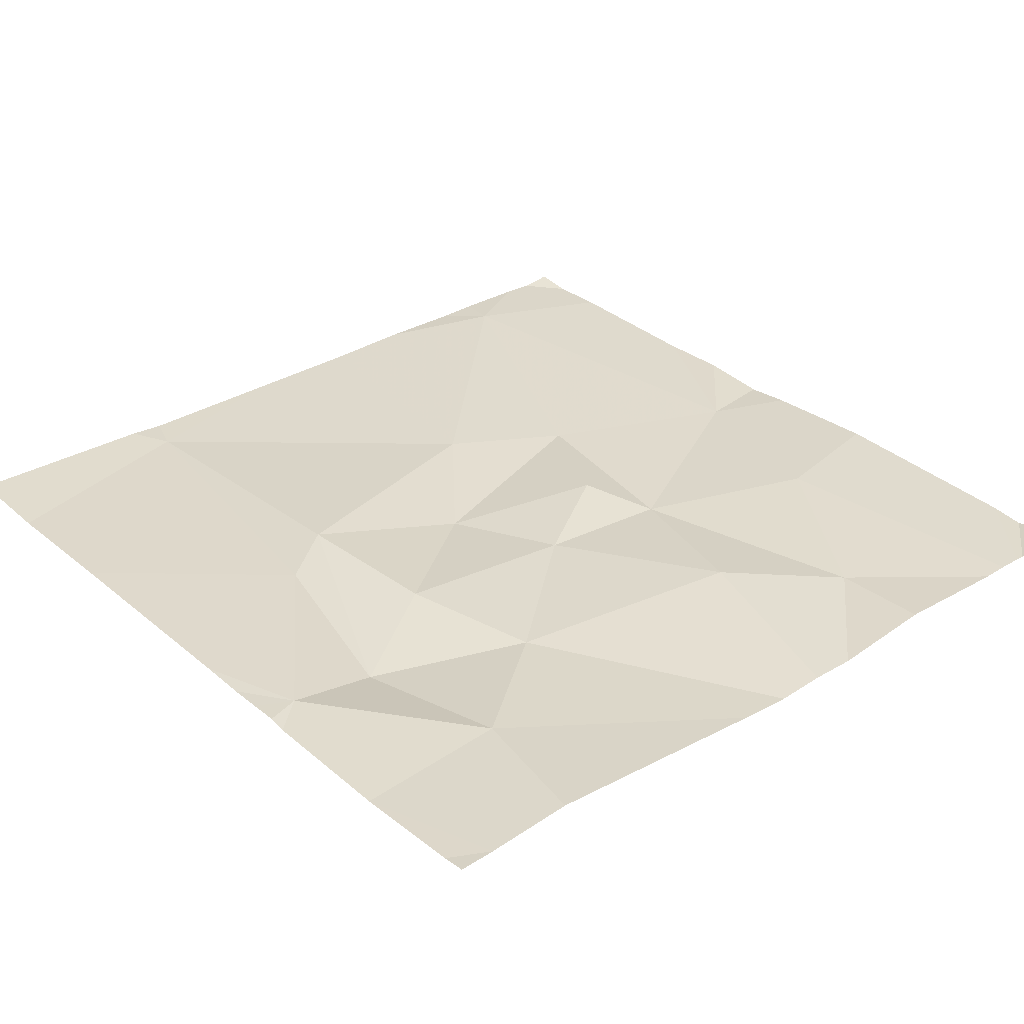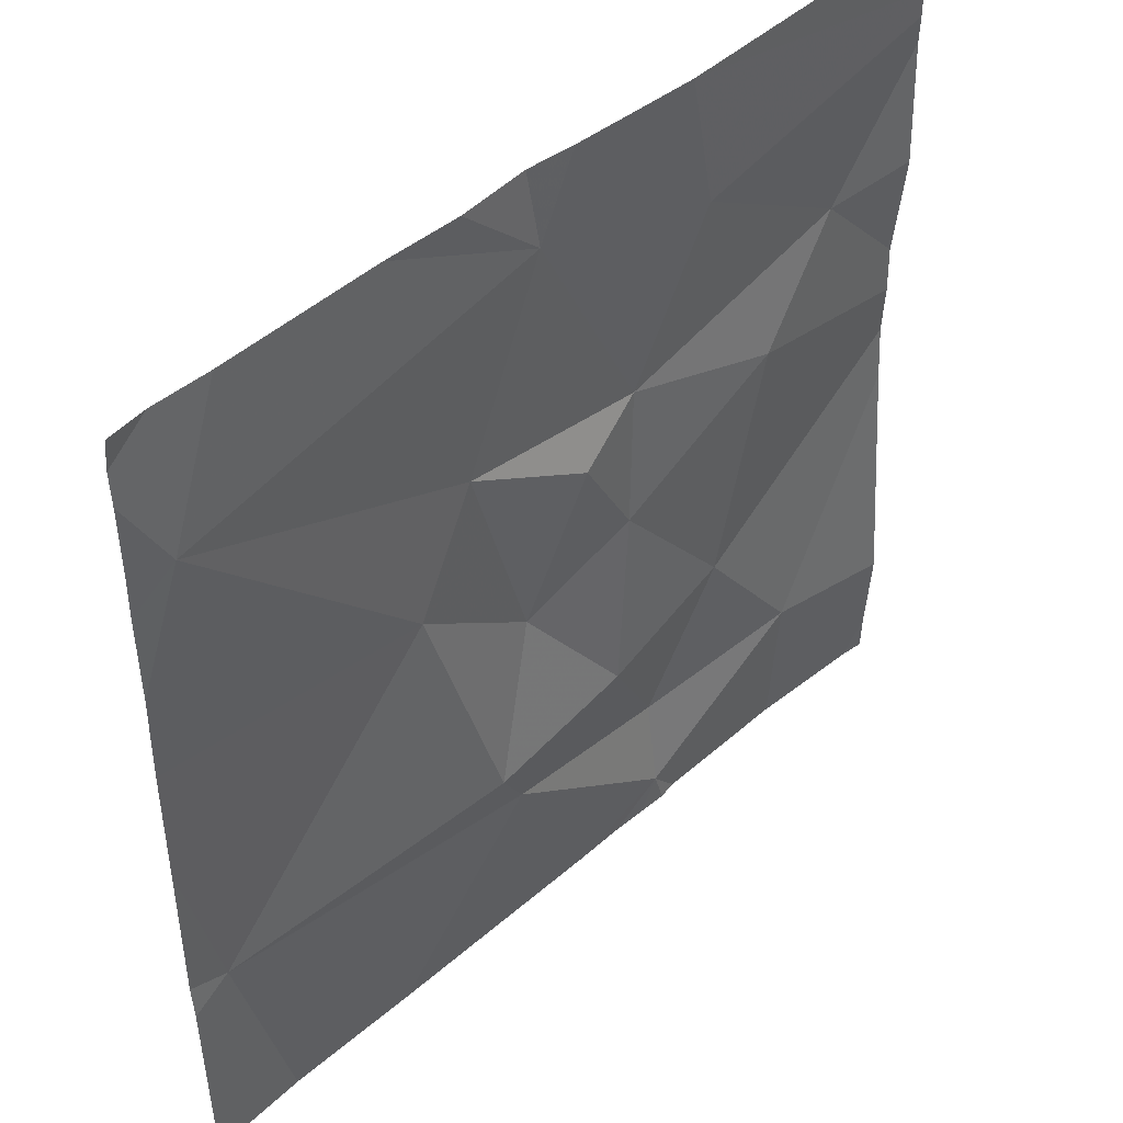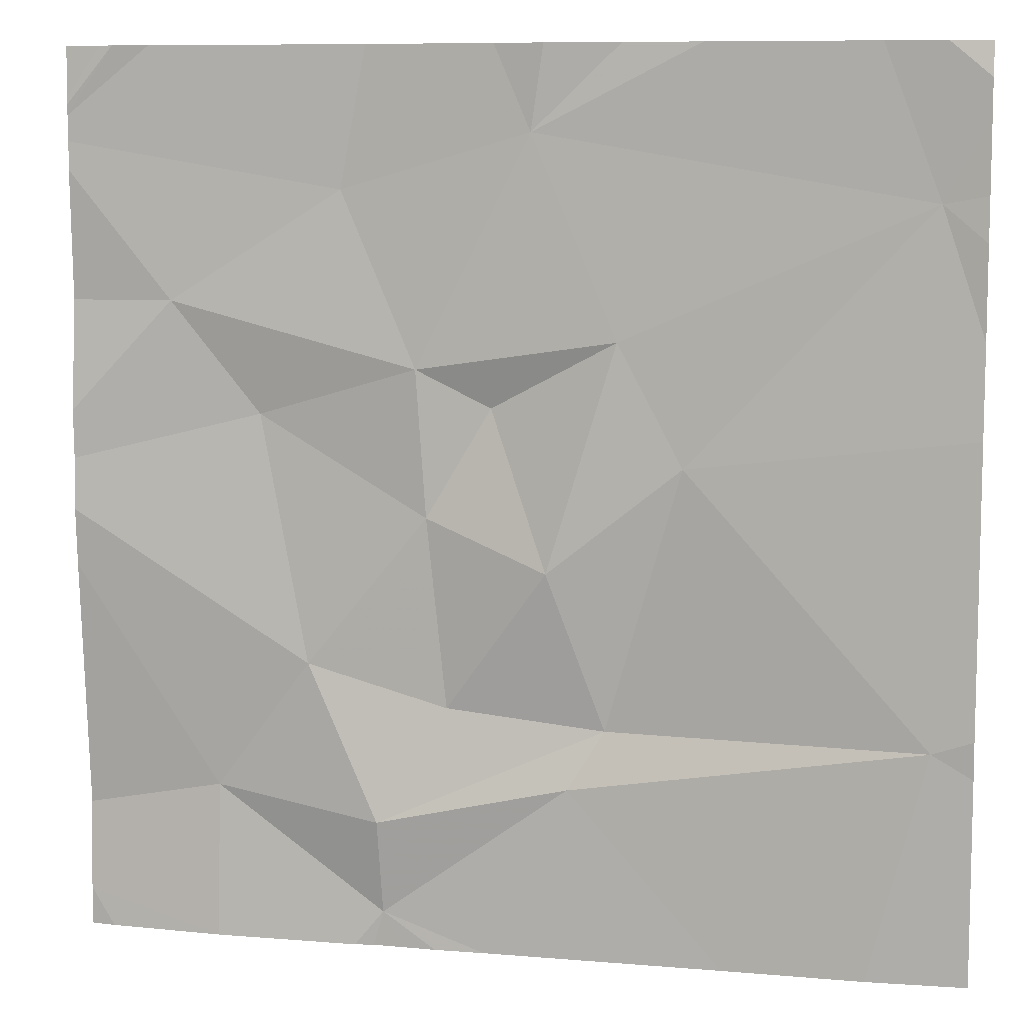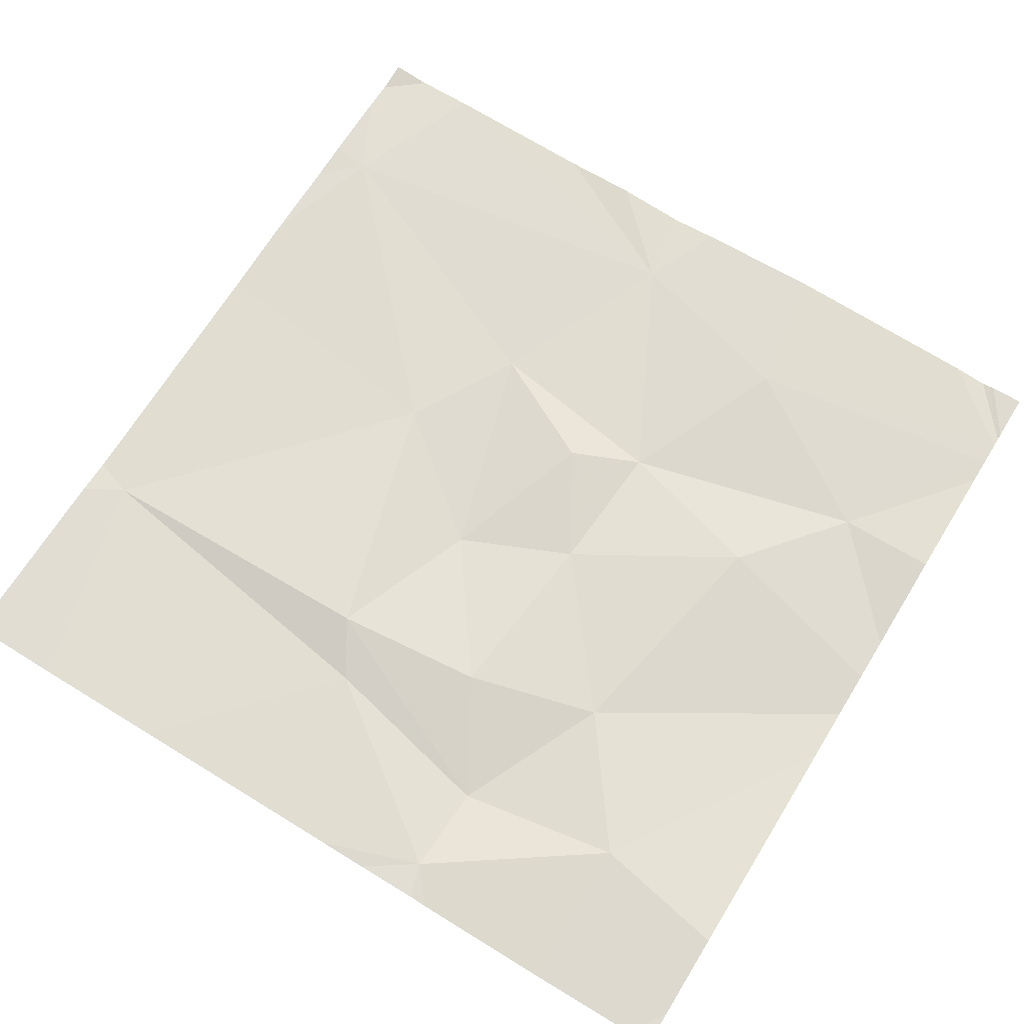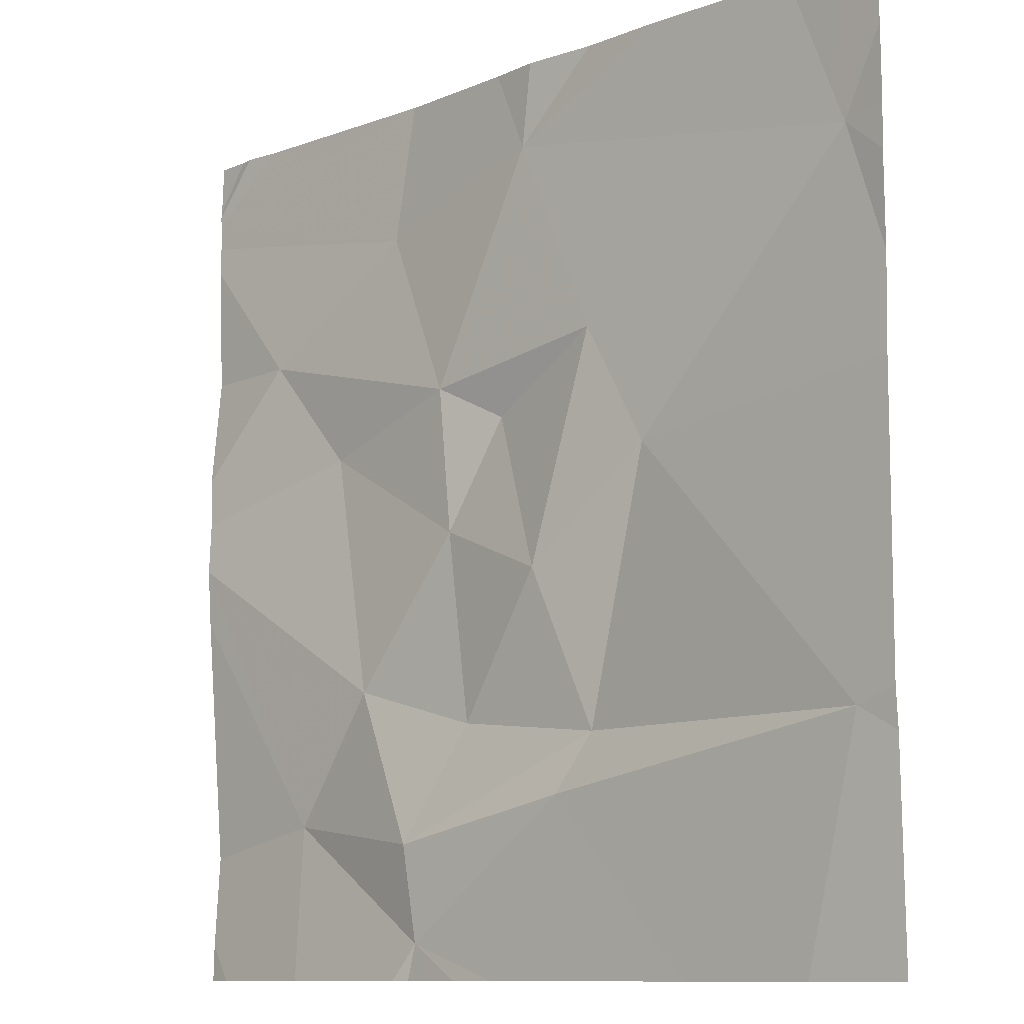
<metadata>
{"format":"obj","ext":"obj","renderer":"f3d","projection":"perspective","resolution":1024,"background":"white","views":[{"elev":31.8,"azim":49.2,"up":"+Z"},{"elev":45.8,"azim":-44.4,"up":"+Y"},{"elev":8.8,"azim":-166.7,"up":"+Y"},{"elev":68.2,"azim":31.6,"up":"+Z"},{"elev":-10.5,"azim":-135.4,"up":"+Y"}]}
</metadata>
<code>
v -91.8 272.8 490.7
v -91.26 272.8 490.7
v -91.65 272.8 490.7
v -91.28 272.8 490.7
v -91.06 273.5 490.7
v -91.33 273.4 490.7
v -91.25 273.6 490.7
v -91.16 273.4 490.7
v -91.21 273.1 490.7
v -91.1 272.9 490.7
v -91.29 272.9 490.7
v -91.29 272.8 490.7
v -91.47 273.7 490.7
v -91.86 273.7 490.7
v -91.1 272.8 490.7
v -91.28 273.7 490.7
v -91.36 273 490.7
v -91.47 273.2 490.7
v -91.34 273.2 490.7
v -91.86 273.6 490.7
v -90.95 273.5 490.7
v -91.41 273.4 490.7
v -91.49 273 490.7
v -91.86 273 490.7
v -90.95 273.7 490.7
v -90.95 273.7 490.7
v -90.95 273.2 490.7
v -91.61 273.3 490.7
v -90.95 273.4 490.7
v -91.54 273.4 490.7
v -91.53 273 490.7
v -91.45 273.6 490.7
v -90.95 273.3 490.7
v -90.95 273.7 490.7
v -90.99 273.7 490.7
v -91.01 273.7 490.7
v -91.91 273 490.7
v -91.91 273.2 490.7
v -91.91 273.7 490.7
v -91.91 273.4 490.7
v -91.91 273.5 490.7
v -91.91 273.6 490.7
v -91.91 273.3 490.7
v -91.91 273.7 490.7
v -91.91 273 490.7
v -91.54 273.7 490.7
v -90.95 273.7 490.7
v -90.95 273.6 490.7
v -90.95 273.6 490.7
v -90.95 273.2 490.7
v -90.95 272.8 490.7
v -90.95 272.9 490.7
v -91.01 273.7 490.7
v -91.35 272.8 490.7
v -91.4 272.8 490.7
v -91.31 272.8 490.7
v -91.82 272.8 490.7
v -91.91 272.8 490.7
v -90.98 272.8 490.7
v -90.96 272.8 490.7
v -90.95 272.8 490.7
v -91.8 273.7 490.7
v -91.63 273.7 490.7
v -91.41 273.7 490.7
v -91 273.7 490.7
v -91.91 273.7 490.7
v -91.04 273.7 490.7
f 8 5 6
f 33 9 27
f 63 32 46
f 56 12 54
f 25 7 48
f 6 5 7
f 48 5 49
f 11 12 10
f 5 8 33
f 9 8 19
f 27 10 50
f 51 10 15
f 11 10 9
f 15 12 2
f 62 20 32
f 9 17 11
f 55 12 3
f 35 47 34
f 31 17 18
f 19 18 17
f 19 17 9
f 26 47 35
f 23 24 1
f 22 30 18
f 19 22 18
f 23 31 24
f 38 28 43
f 14 20 62
f 62 32 63
f 28 20 40
f 28 30 20
f 22 6 30
f 18 28 31
f 11 17 31
f 22 19 6
f 6 7 32
f 32 30 6
f 20 30 32
f 32 7 16
f 12 11 23
f 36 25 53
f 29 5 33
f 30 28 18
f 23 11 31
f 1 45 57
f 12 23 3
f 19 8 6
f 28 24 31
f 54 12 55
f 37 24 38
f 14 39 20
f 21 5 29
f 38 24 28
f 3 23 1
f 25 26 53
f 40 20 41
f 16 25 67
f 1 24 45
f 41 20 42
f 27 9 10
f 42 20 44
f 43 28 40
f 44 20 39
f 4 12 56
f 45 24 37
f 33 8 9
f 48 7 5
f 46 32 13
f 49 5 21
f 2 12 4
f 50 10 52
f 13 32 64
f 52 10 51
f 15 10 12
f 57 45 58
f 16 7 25
f 53 26 65
f 59 51 15
f 60 51 59
f 61 51 60
f 64 32 16
f 65 26 35
f 66 39 14
f 67 25 36

</code>
